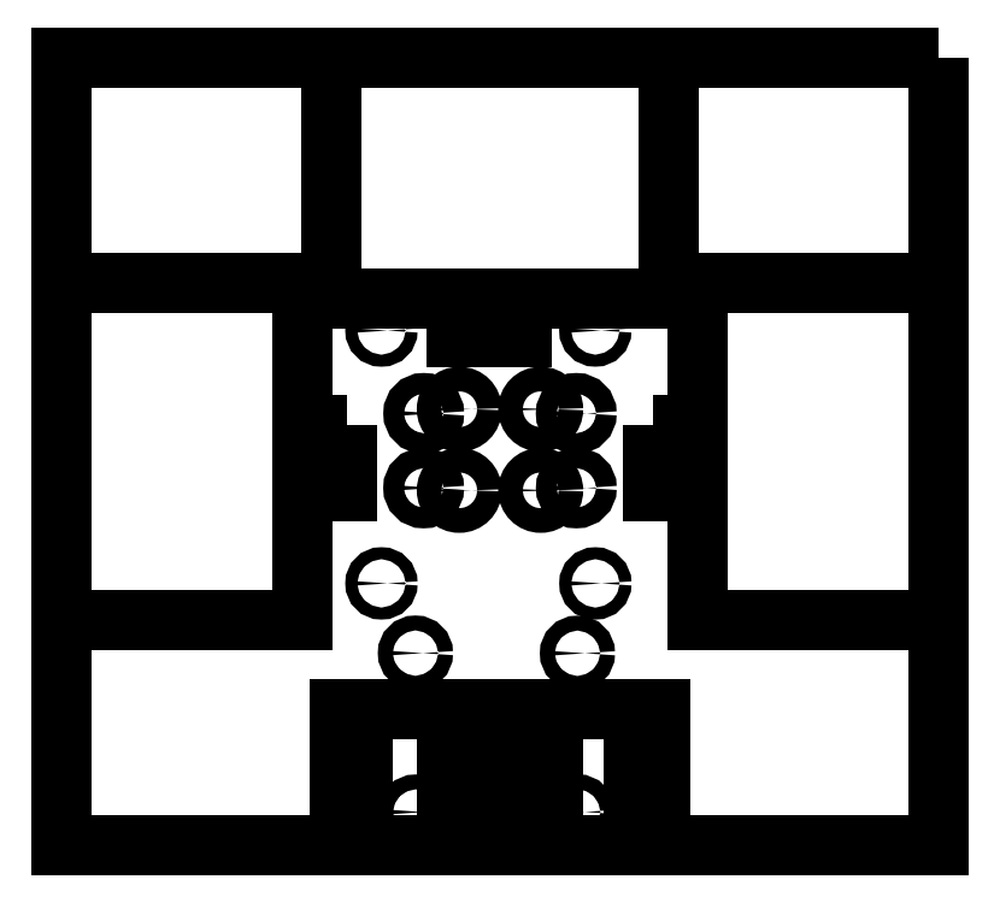
<metadata>
{"format":"dxf","ext":"dxf","renderer":"ezdxf+matplotlib","layout":"modelspace","background":"white","min_lineweight":24,"dpi":150}
</metadata>
<code>
0
SECTION
2
ENTITIES
0
LWPOLYLINE
8
0
90
4
70
1
43
0
10
100
20
89
10
-100
20
89
10
-100
20
-91
10
100
20
-91
0
CIRCLE
8
0
10
9.29
20
8.659
30
0
40
2.828
0
CIRCLE
8
0
10
-9.29
20
8.659
30
1.138e-15
40
2.828
0
CIRCLE
8
0
10
17.41
20
7.698
30
0
40
2.35
0
CIRCLE
8
0
10
-17.41
20
7.698
30
2.133e-15
40
2.35
0
CIRCLE
8
0
10
-9.29
20
-9.871
30
1.138e-15
40
2.828
0
CIRCLE
8
0
10
17.43
20
-9.319
30
0
40
2.35
0
CIRCLE
8
0
10
9.29
20
-9.871
30
0
40
2.828
0
CIRCLE
8
0
10
-17.43
20
-9.319
30
2.134e-15
40
2.35
0
LWPOLYLINE
8
0
90
4
70
1
43
0
10
38.5
20
89
10
-38.5
20
89
10
-38.5
20
34
10
38.5
20
34
0
LWPOLYLINE
8
0
90
4
70
1
43
0
10
-45
20
37.5
10
-100
20
37.5
10
-100
20
-39.5
10
-45
20
-39.5
0
LWPOLYLINE
8
0
90
4
70
1
43
0
10
45
20
37.5
10
100
20
37.5
10
100
20
-39.5
10
45
20
-39.5
0
CIRCLE
8
0
10
-19.3
20
-47.05
30
0
40
1.705
0
CIRCLE
8
0
10
17.68
20
-47.09
30
0
40
1.705
0
CIRCLE
8
0
10
-19.24
20
-83.36
30
0
40
1.705
0
CIRCLE
8
0
10
17.72
20
-83.33
30
0
40
1.705
0
LINE
8
0
10
36.5
20
-91
30
0
11
-5.439e-07
21
-91
31
0
0
LINE
8
0
10
-36.5
20
-91
30
4.47e-15
11
-5.439e-07
21
-91
31
0
0
LINE
8
0
10
-36.5
20
-91
30
4.47e-15
11
-5.439e-07
21
-91
31
0
0
LINE
8
0
10
-36.5
20
-91
30
4.47e-15
11
-5.439e-07
21
-91
31
0
0
LINE
8
0
10
36.5
20
-91
30
0
11
-5.439e-07
21
-91
31
0
0
LINE
8
0
10
36.5
20
-91
30
0
11
-5.439e-07
21
-91
31
0
0
LINE
8
0
10
36.5
20
-91
30
0
11
-5.439e-07
21
-91
31
0
0
LINE
8
0
10
36.5
20
-91
30
0
11
-5.439e-07
21
-91
31
0
0
LINE
8
0
10
36.5
20
-91
30
0
11
-5.439e-07
21
-91
31
0
0
LINE
8
0
10
36.5
20
-91
30
0
11
-5.439e-07
21
-91
31
0
0
LINE
8
0
10
36.5
20
-91
30
0
11
-5.439e-07
21
-91
31
0
0
LINE
8
0
10
-36.5
20
-91
30
4.47e-15
11
-5.439e-07
21
-91
31
0
0
LINE
8
0
10
36.5
20
-91
30
0
11
-5.439e-07
21
-91
31
0
0
LINE
8
0
10
-36.5
20
-91
30
4.47e-15
11
-5.439e-07
21
-91
31
0
0
LINE
8
0
10
-36.5
20
-91
30
4.47e-15
11
-5.439e-07
21
-91
31
0
0
LINE
8
0
10
-36.5
20
-91
30
4.47e-15
11
-5.439e-07
21
-91
31
0
0
LINE
8
0
10
-36.5
20
-91
30
4.47e-15
11
-5.439e-07
21
-91
31
0
0
LINE
8
0
10
-36.5
20
-91
30
4.47e-15
11
-5.439e-07
21
-91
31
0
0
LINE
8
0
10
-36.5
20
-91
30
4.47e-15
11
-5.439e-07
21
-91
31
0
0
LINE
8
0
10
36.5
20
-91
30
0
11
-5.439e-07
21
-91
31
0
0
LINE
8
0
10
-36.5
20
-91
30
4.47e-15
11
-5.439e-07
21
-91
31
0
0
LINE
8
0
10
36.5
20
-91
30
0
11
-5.439e-07
21
-91
31
0
0
LINE
8
0
10
36.5
20
-91
30
0
11
-5.439e-07
21
-91
31
0
0
LINE
8
0
10
36.5
20
-91
30
0
11
-5.439e-07
21
-91
31
0
0
LINE
8
0
10
-36.5
20
-91
30
4.47e-15
11
-5.439e-07
21
-91
31
0
0
LINE
8
0
10
-36.5
20
-91
30
4.47e-15
11
-5.439e-07
21
-91
31
0
0
LINE
8
0
10
36.5
20
-91
30
0
11
-5.439e-07
21
-91
31
0
0
LINE
8
0
10
36.5
20
-91
30
0
11
-5.439e-07
21
-91
31
0
0
LINE
8
0
10
36.5
20
-91
30
0
11
-5.439e-07
21
-91
31
0
0
LINE
8
0
10
-36.5
20
-91
30
4.47e-15
11
-5.439e-07
21
-91
31
0
0
LWPOLYLINE
8
0
90
4
70
1
43
0
10
-36.48
20
-90.96
10
36.52
20
-90.96
10
36.52
20
-59.96
10
-36.48
20
-59.96
0
CIRCLE
8
0
10
9.021
20
-65.14
30
0
40
2.15
0
CIRCLE
8
0
10
9.021
20
-85.77
30
0
40
2.15
0
CIRCLE
8
0
10
-8.979
20
-65.14
30
0
40
2.15
0
LWPOLYLINE
8
0
90
4
70
1
43
0
10
30.39
20
-88.86
10
30.39
20
-62.05
10
33.02
20
-62.05
10
33.02
20
-88.86
0
LWPOLYLINE
8
0
90
4
70
1
43
0
10
5.521
20
-88.96
10
5.521
20
-62
10
-5.479
20
-62
10
-5.479
20
-88.96
0
LWPOLYLINE
8
0
90
4
70
1
43
0
10
-33.88
20
-62.05
10
-31.25
20
-62.05
10
-31.25
20
-88.86
10
-33.88
20
-88.86
0
LINE
8
0
10
-36.5
20
-91
30
4.47e-15
11
-5.439e-07
21
-91
31
0
0
LINE
8
0
10
-12.04
20
-59.96
30
0
11
-12.04
21
-90.96
31
0
0
LINE
8
0
10
12.01
20
-59.96
30
0
11
12.01
21
-90.96
31
0
0
CIRCLE
8
0
10
-8.979
20
-65.14
30
0
40
2.15
0
CIRCLE
8
0
10
-8.979
20
-85.77
30
0
40
2.15
0
LINE
8
0
10
-36.5
20
-91
30
4.47e-15
11
-5.439e-07
21
-91
31
0
0
CIRCLE
8
0
10
-27.06
20
-31.12
30
0
40
1.375
0
CIRCLE
8
0
10
21.76
20
26.64
30
0
40
1.375
0
CIRCLE
8
0
10
21.77
20
-31.13
30
0
40
1.375
0
CIRCLE
8
0
10
-27.06
20
26.63
30
0
40
1.375
0
LWPOLYLINE
8
0
90
4
70
1
43
0
10
-35
20
5
10
-40
20
5
10
-40
20
-10
10
-35
20
-10
0
LWPOLYLINE
8
0
90
4
70
1
43
0
10
35
20
5
10
35
20
-10
10
40
20
-10
10
40
20
5
0
LWPOLYLINE
8
0
90
4
70
1
43
0
10
5
20
30
10
-10
20
30
10
-10
20
25
10
5
20
25
0
ENDSEC
0
EOF

</code>
